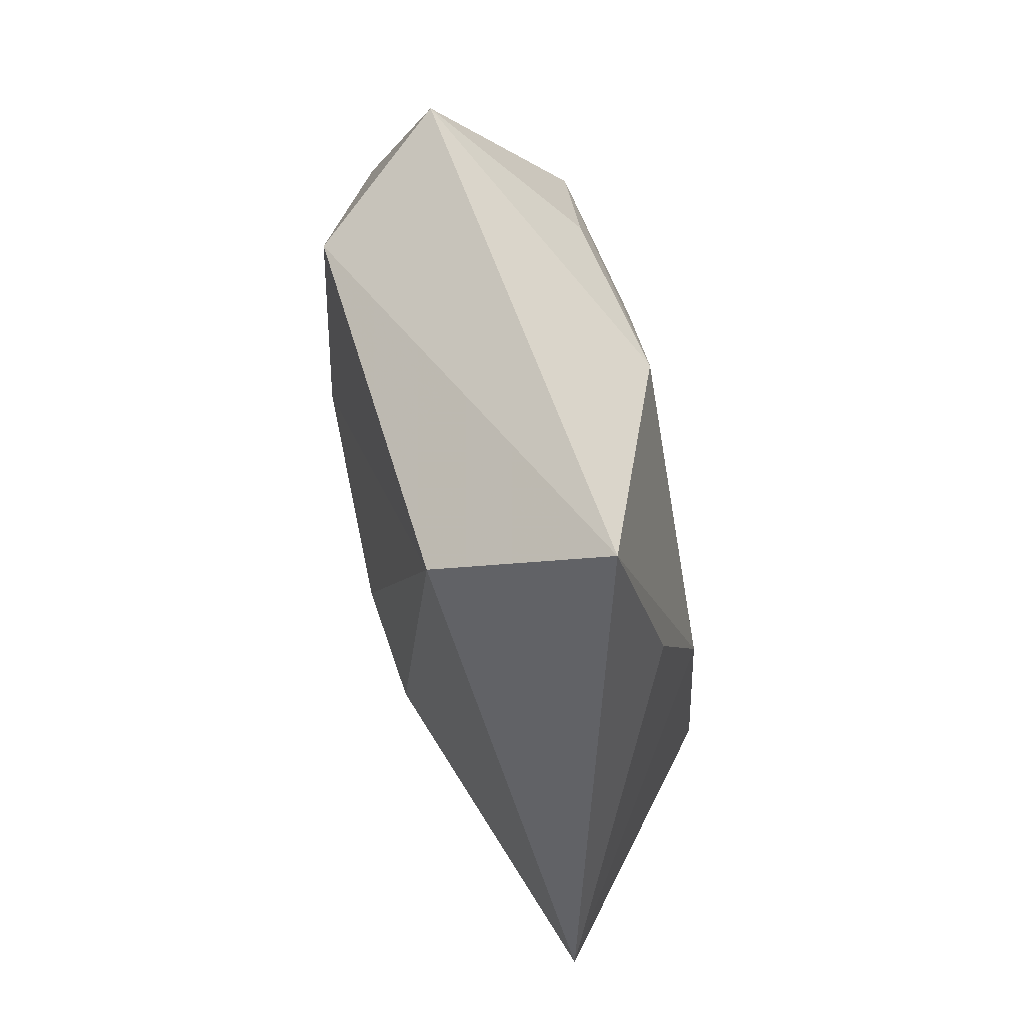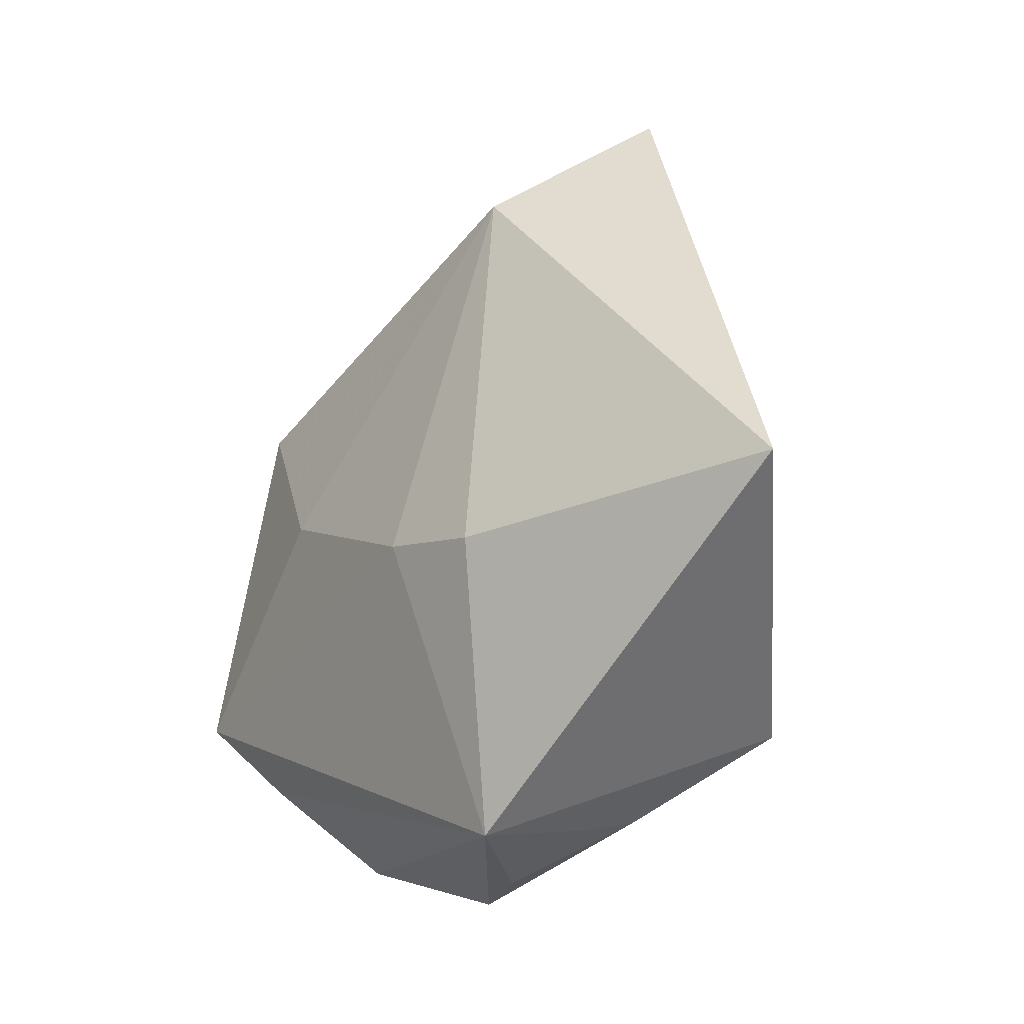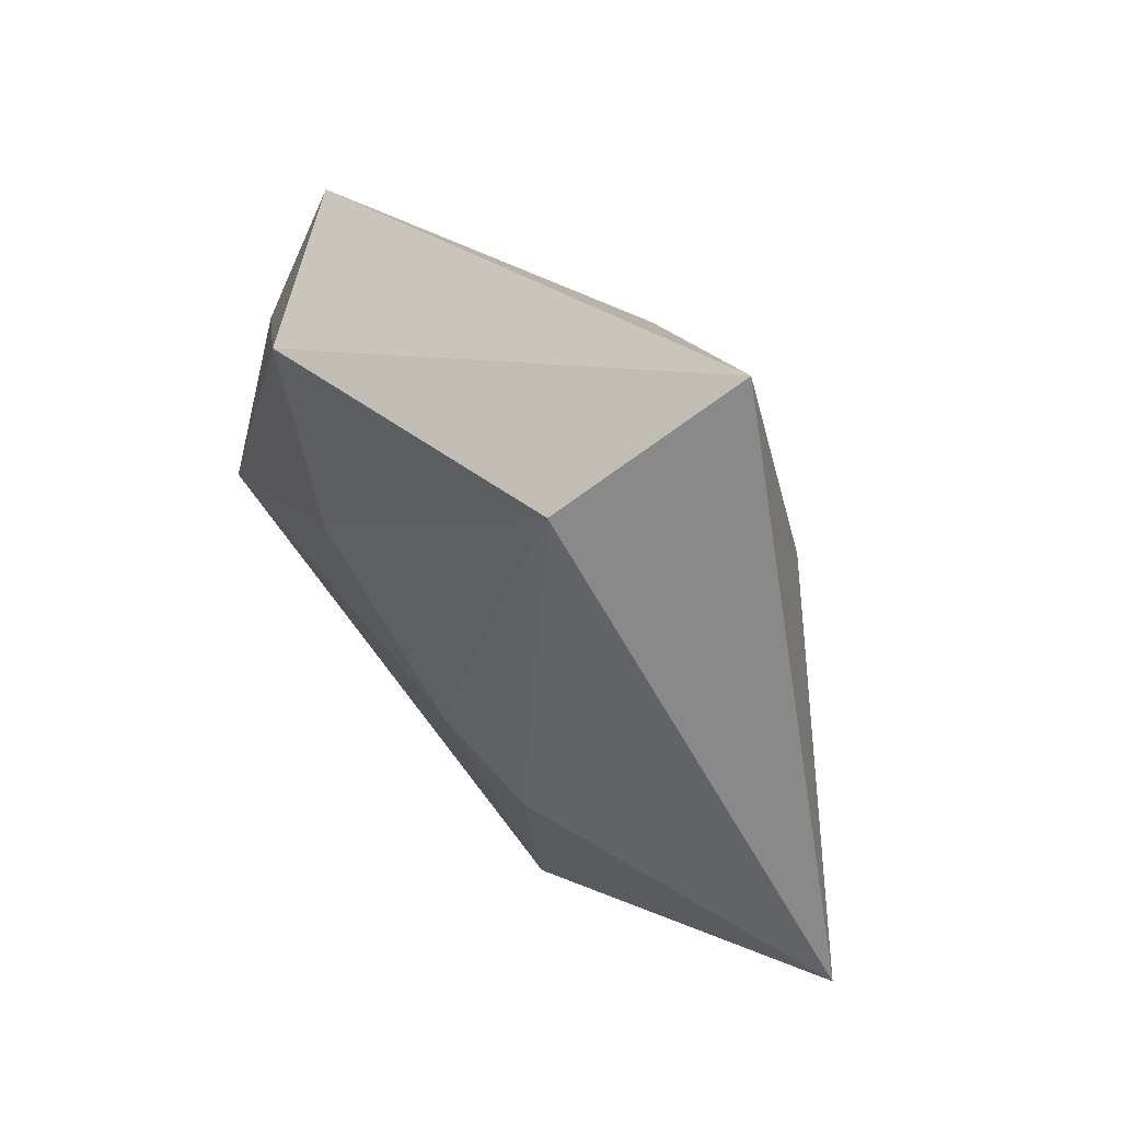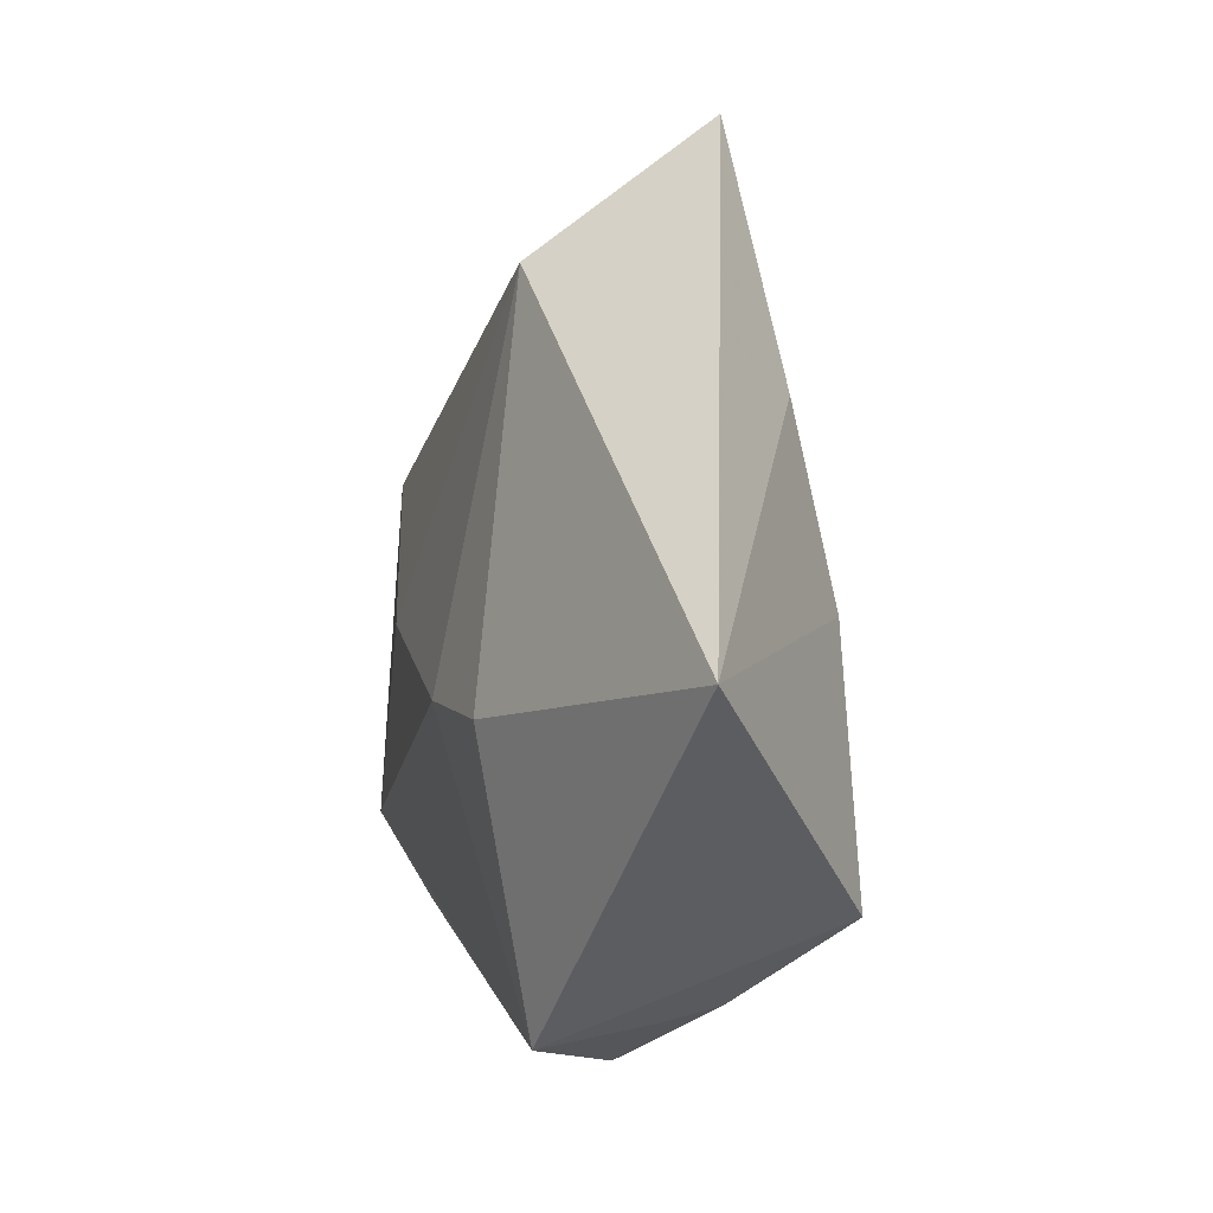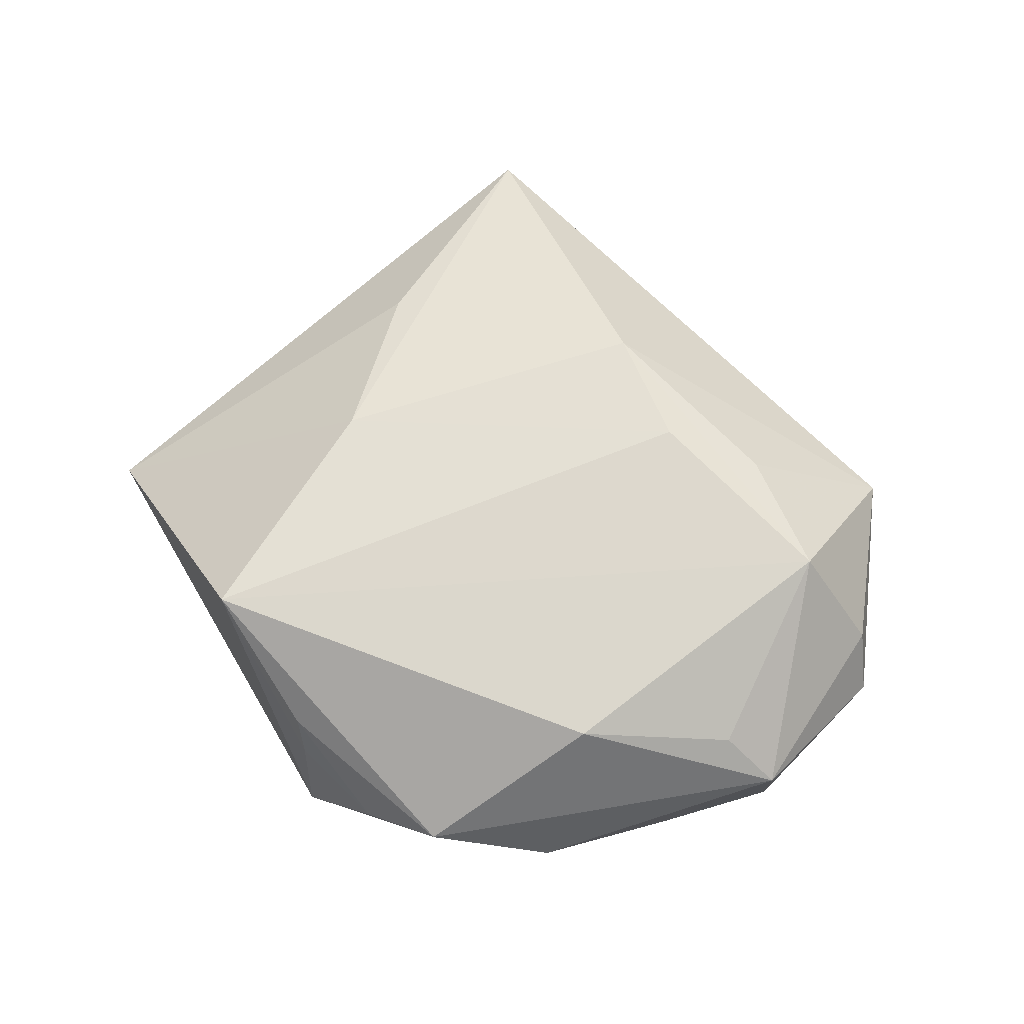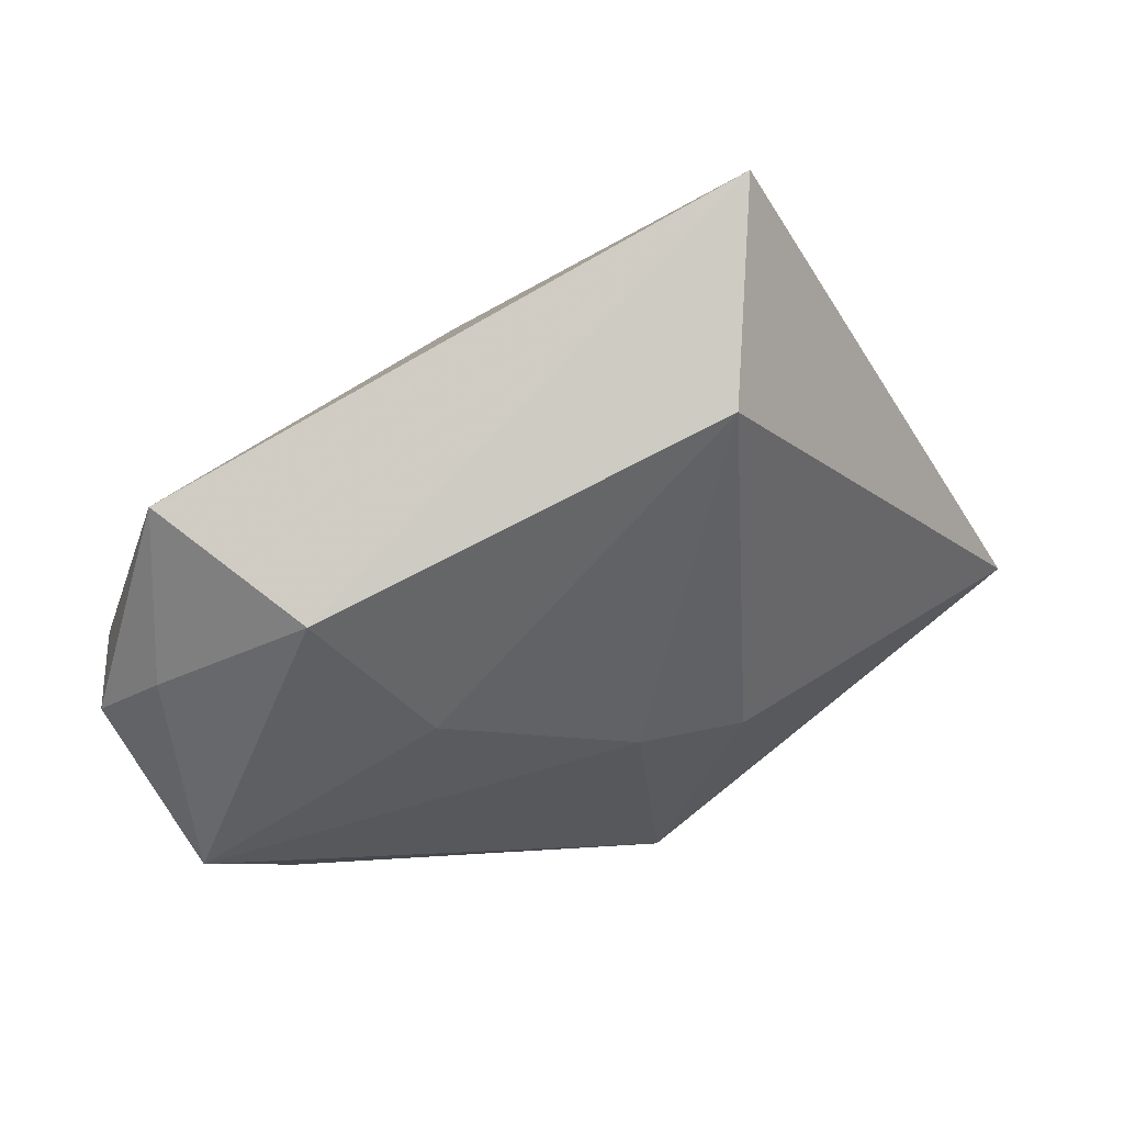
<metadata>
{"format":"obj","ext":"obj","renderer":"f3d","projection":"perspective","resolution":1024,"background":"white","views":[{"elev":71.8,"azim":-104.5,"up":"+Y"},{"elev":-25.3,"azim":-126.2,"up":"+Y"},{"elev":52.5,"azim":-129.0,"up":"+Y"},{"elev":-8.8,"azim":-106.4,"up":"+Y"},{"elev":67.7,"azim":24.7,"up":"+Z"},{"elev":49.0,"azim":161.0,"up":"+Y"}]}
</metadata>
<code>
v -0.01861 -0.009771 -0.018
v -0.02814 -0.02824 0.01723
v -0.01207 -0.04062 -0.01043
v 0.02011 -0.03596 -0.00325
v 0.04269 -0.01742 0.004784
v 0.04896 0.001311 -0.001752
v -0.02447 0.0006868 0.01668
v 0.04611 0.005438 0.004731
v 0.01954 -0.02459 0.01491
v -0.01319 -0.03797 0.002182
v 0.02832 0.02193 -0.01506
v 0.04246 -0.01369 -0.01418
v 0.03583 -0.01629 0.009577
v 0.02512 0.0173 0.0154
v 0.003002 0.0252 0.01741
v 0.01358 0.01558 0.01828
v -0.002351 -0.0417 0.0002706
v 0.00688 -0.04158 0.003688
v 0.03187 -0.02406 -0.01044
v 0.04308 0.008595 -0.00645
v 0.01663 0.004351 -0.01808
v -0.01726 0.03547 -0.01335
v -0.01443 -0.03629 0.008159
v -0.02817 0.02135 0.01053
v -0.05555 -0.01046 -0.006183
v -0.005876 -0.006521 -0.01913
v 0.03635 0.007233 0.01666
v 0.03994 0.02721 0.0008949
v -0.02494 0.04982 0.004819
f 9 27 2
f 22 25 29
f 29 11 22
f 28 11 29
f 29 15 28
f 7 15 29
f 25 2 7
f 2 27 16
f 27 15 16
f 16 7 2
f 15 7 16
f 18 9 2
f 4 5 18
f 18 5 9
f 4 18 3
f 3 18 17
f 26 12 3
f 17 10 3
f 3 2 25
f 3 10 2
f 14 15 27
f 27 28 14
f 14 28 15
f 2 10 23
f 23 10 17
f 23 18 2
f 17 18 23
f 29 25 24
f 24 7 29
f 25 7 24
f 27 9 13
f 13 5 27
f 9 5 13
f 8 28 27
f 27 5 8
f 11 12 21
f 21 12 26
f 21 22 11
f 21 26 22
f 4 3 19
f 19 3 12
f 19 5 4
f 19 12 5
f 1 3 25
f 26 3 1
f 25 22 1
f 22 26 1
f 11 28 20
f 20 12 11
f 5 12 6
f 6 8 5
f 12 20 6
f 28 8 6
f 6 20 28

</code>
